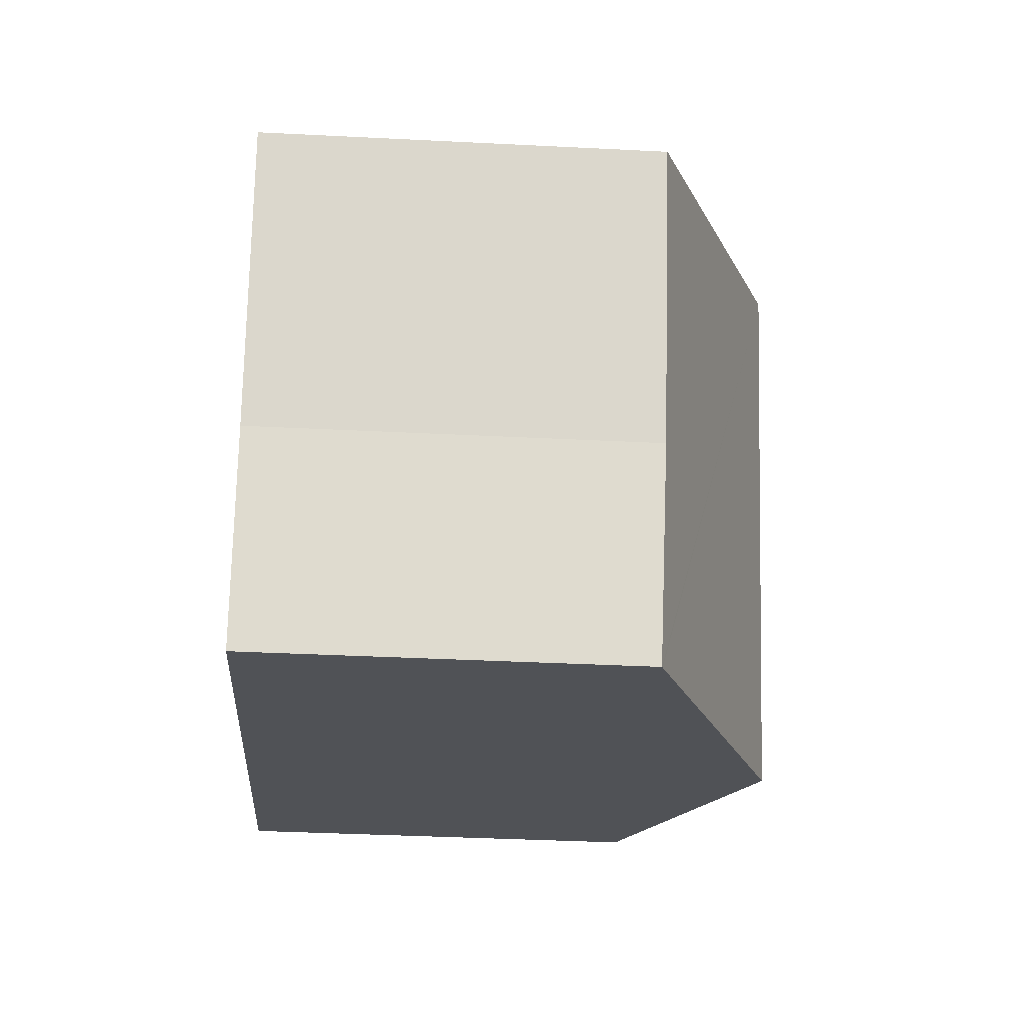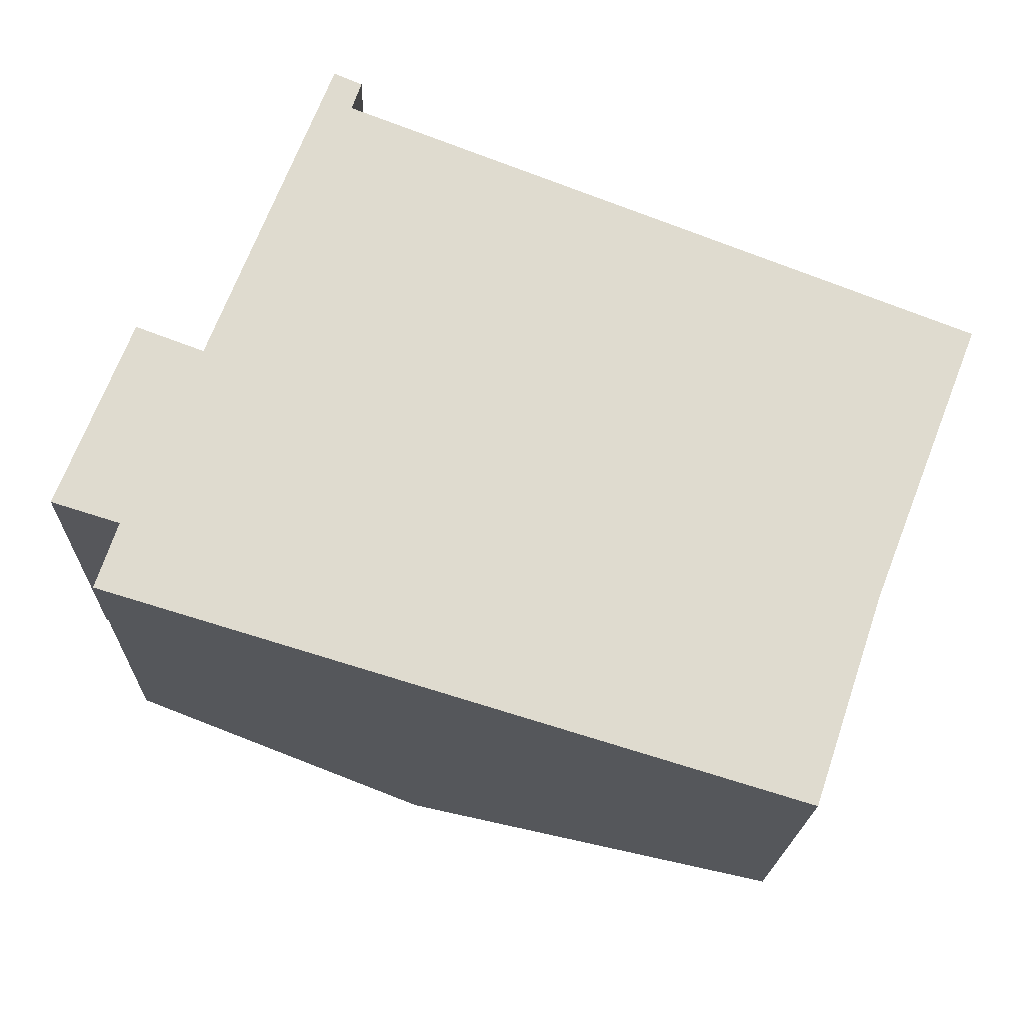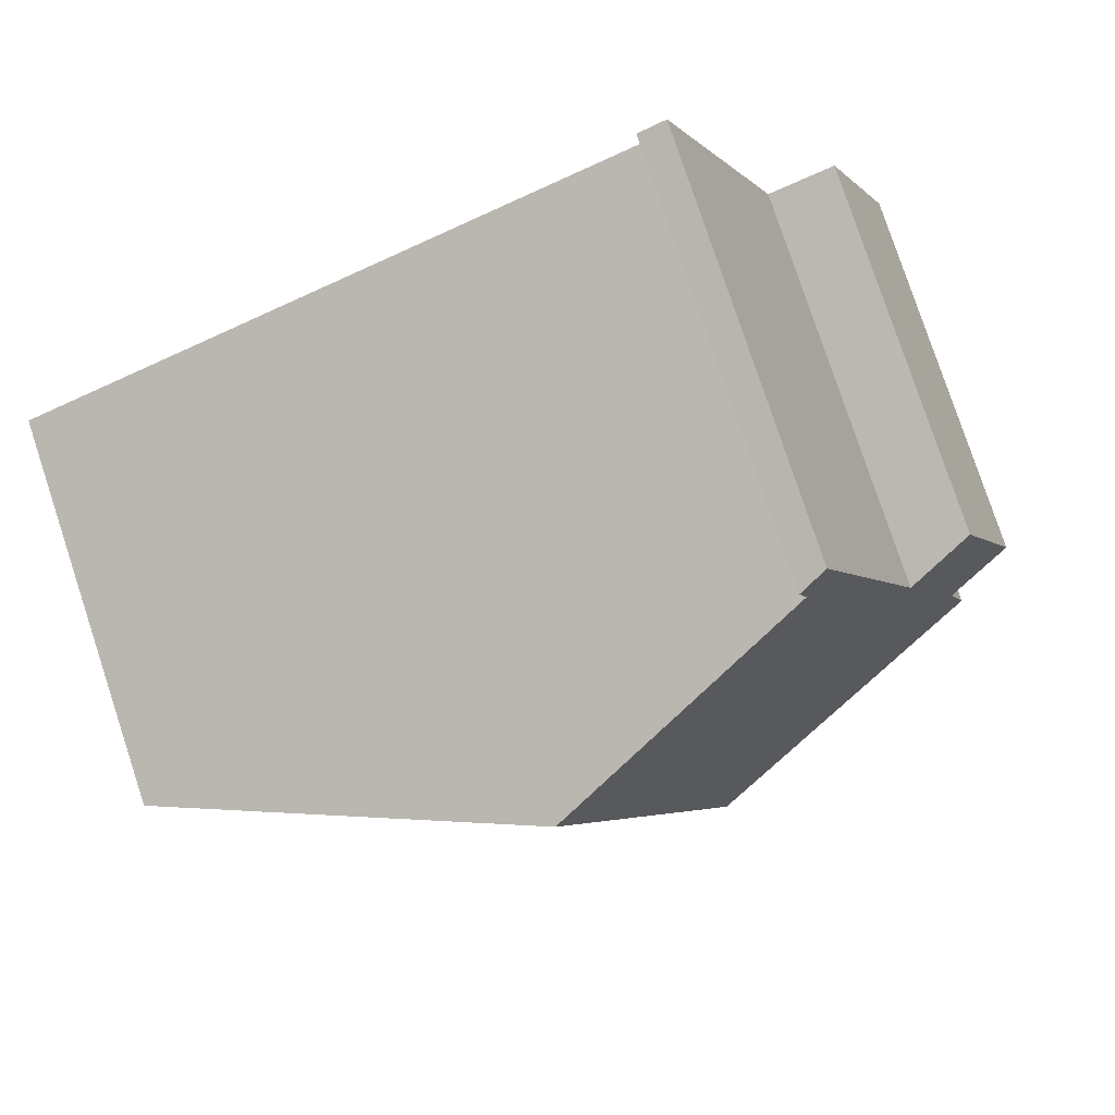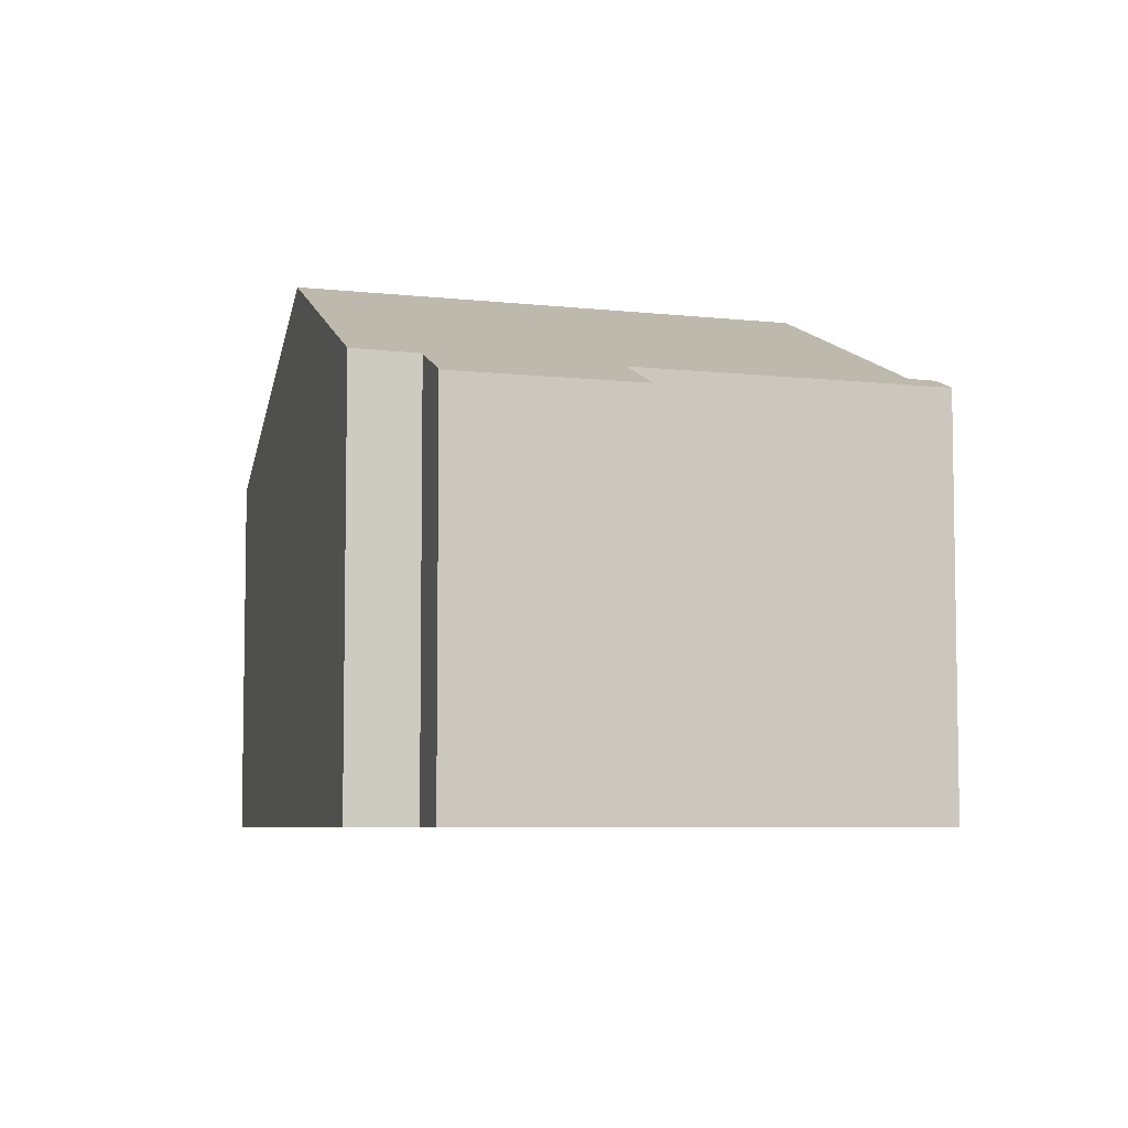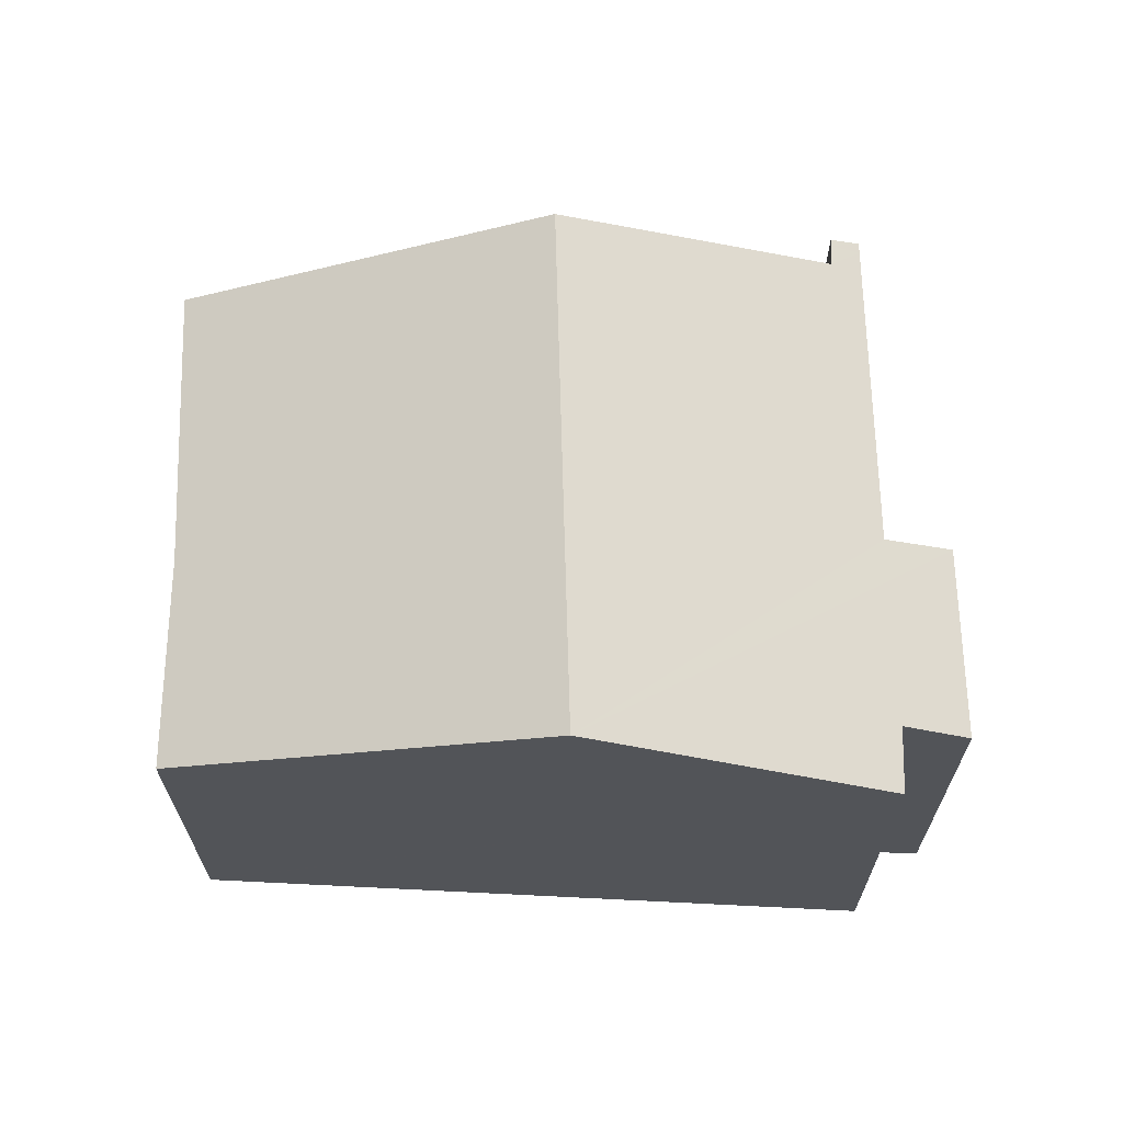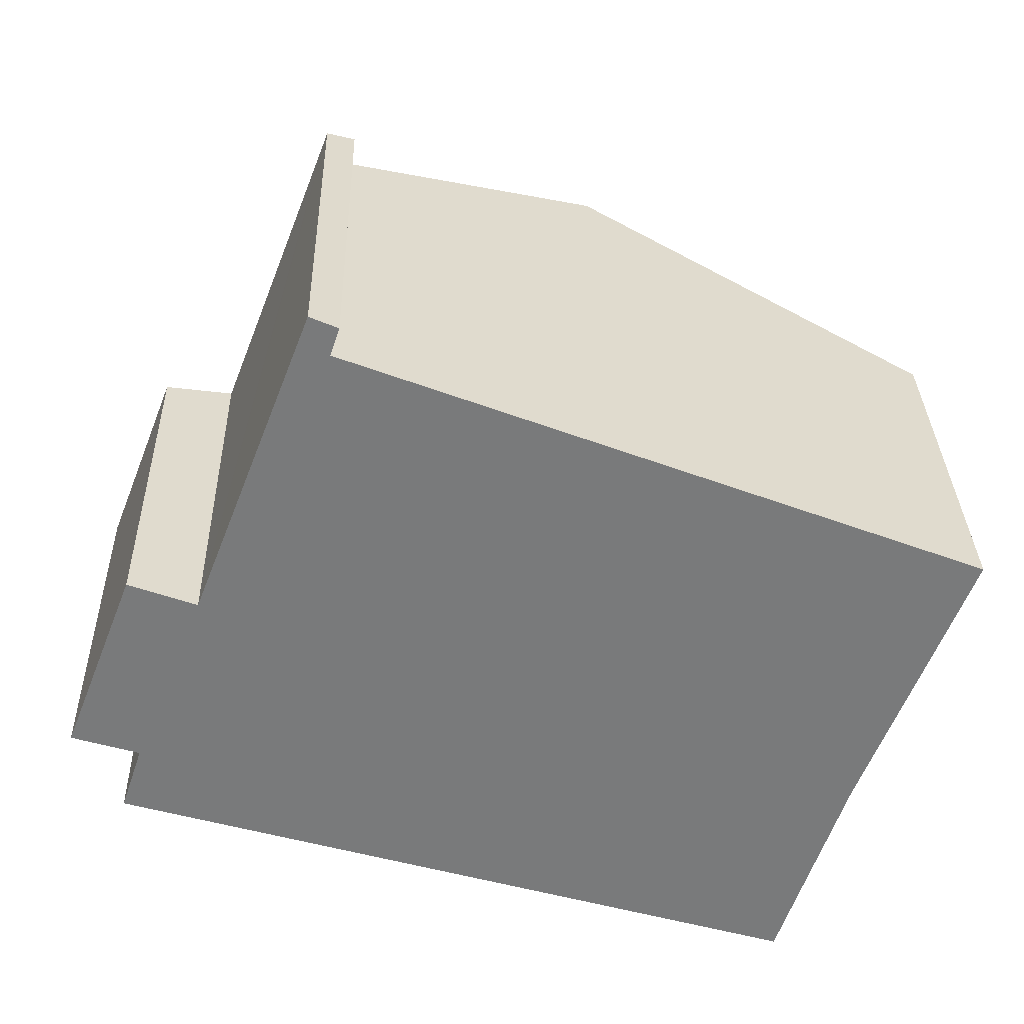
<metadata>
{"format":"obj","ext":"obj","renderer":"f3d","projection":"perspective","resolution":1024,"background":"white","views":[{"elev":-37.6,"azim":86.3,"up":"+Z"},{"elev":-19.3,"azim":-1.7,"up":"+Z"},{"elev":79.4,"azim":161.7,"up":"+Z"},{"elev":-6.2,"azim":-87.7,"up":"+Y"},{"elev":66.8,"azim":-160.3,"up":"+Y"},{"elev":32.1,"azim":-1.5,"up":"+Z"}]}
</metadata>
<code>
v  14.05 6.958 -1.554
v  9.602 9.634 5.797
v  15.95 6.956 3.312
v  13.12 6.903 -4.335
v  12.85 6.887 -5.157
v  12.81 6.903 -5.145
v  6.137 9.634 -3.126
v  4.53 7.441 8.156
v  4.925 7.661 7.629
v  2.458 7.442 2.813
v  5.051 7.654 7.998
v  4.598 7.441 8.333
v  5.092 7.652 8.117
v  1.269 6.944 3.257
v  1.185 7.429 -0.369
v  0 6.942 4.251e-16
v  0.804 7.452 -1.513
v  5.092 -4.97e-16 8.117
v  4.598 -5.102e-16 8.333
v  4.925 -4.671e-16 7.629
v  5.051 -4.897e-16 7.998
v  14.05 9.516e-17 -1.554
v  15.95 -2.028e-16 3.312
v  12.85 3.158e-16 -5.157
v  13.12 2.654e-16 -4.335
v  9.602 -3.55e-16 5.797
v  2.458 -1.722e-16 2.813
v  1.269 -1.994e-16 3.257
v  12.81 3.15e-16 -5.145
v  6.137 1.914e-16 -3.126
v  0.804 9.264e-17 -1.513
v  1.185 2.259e-17 -0.369
v  0 0 0
v  4.53 -4.994e-16 8.156
g defaultobject
f 1 2 3
f 2 1 4
f 2 4 5
f 2 5 6
f 2 6 7
f 8 9 10
f 9 8 11
f 11 8 12
f 11 12 13
f 14 15 16
f 15 14 7
f 7 14 10
f 7 10 2
f 2 10 9
f 7 17 15
f 12 18 13
f 18 12 19
f 18 11 13
f 11 20 9
f 20 11 18
f 20 18 21
f 3 22 1
f 22 3 23
f 22 4 1
f 4 22 5
f 5 22 24
f 24 22 25
f 20 2 9
f 2 20 3
f 3 20 26
f 3 26 23
f 14 27 10
f 27 14 28
f 24 6 5
f 6 24 7
f 7 24 17
f 17 24 29
f 17 29 30
f 17 30 31
f 32 16 15
f 16 32 33
f 31 15 17
f 15 31 32
f 16 28 14
f 28 16 33
f 27 8 10
f 8 27 12
f 12 27 19
f 19 27 34
f 32 28 33
f 28 32 27
f 30 32 31
f 32 30 27
f 27 30 34
f 34 30 19
f 19 30 20
f 20 30 26
f 26 30 29
f 26 29 22
f 26 22 23
f 22 29 24
f 22 24 25
f 19 21 18
f 21 19 20

</code>
